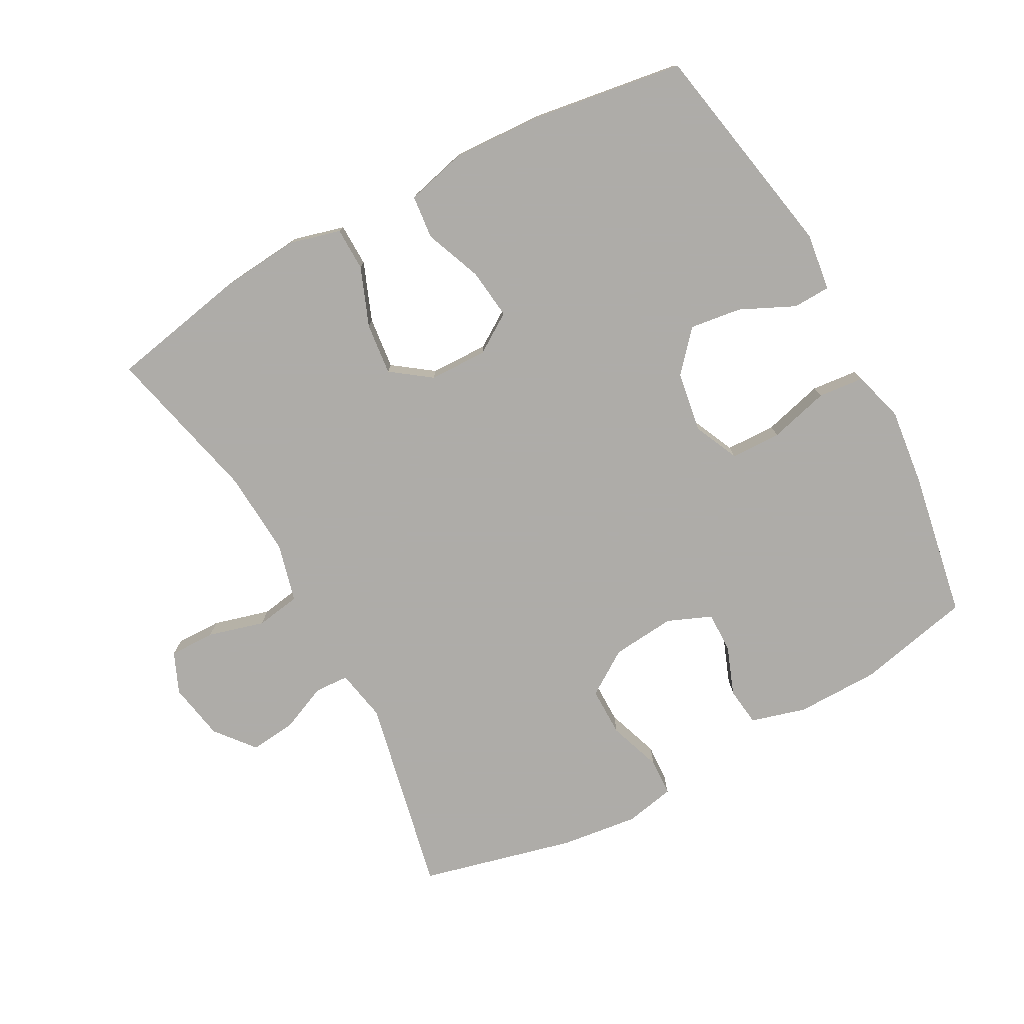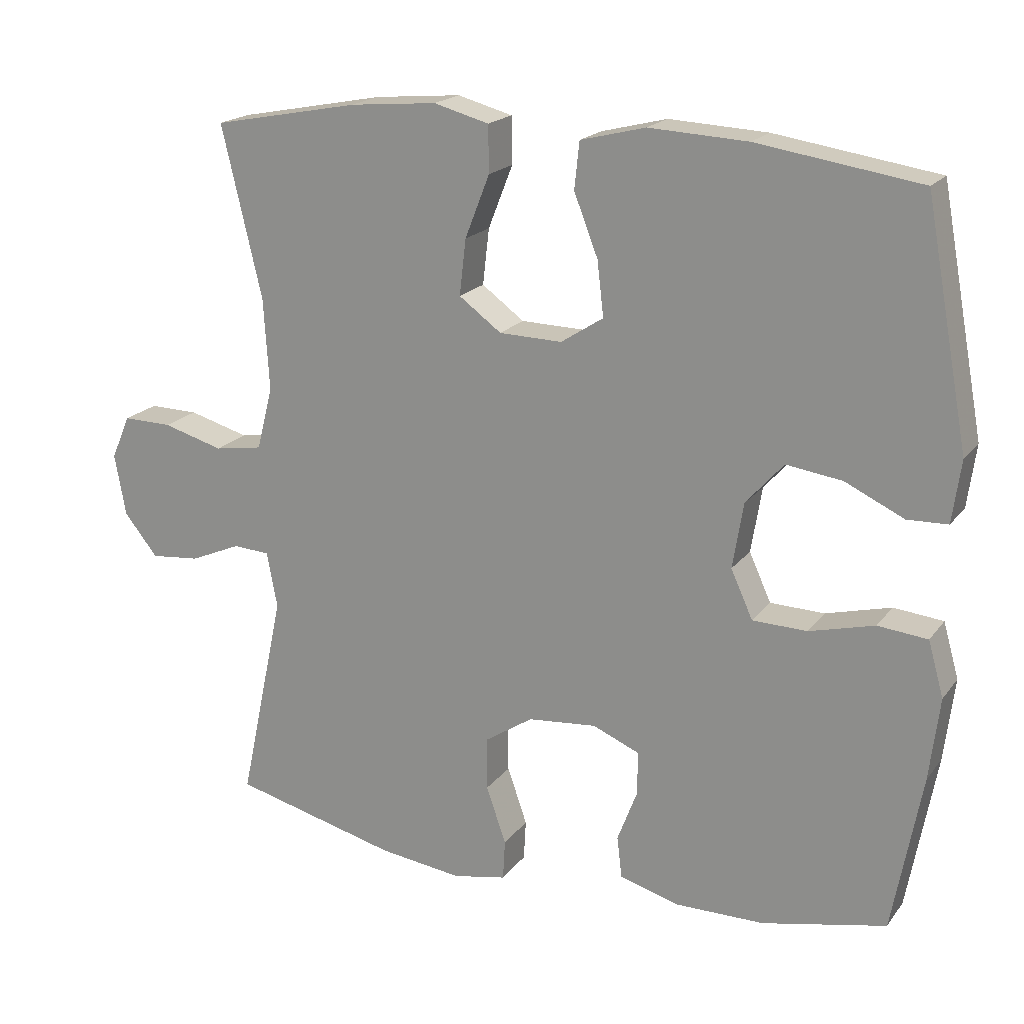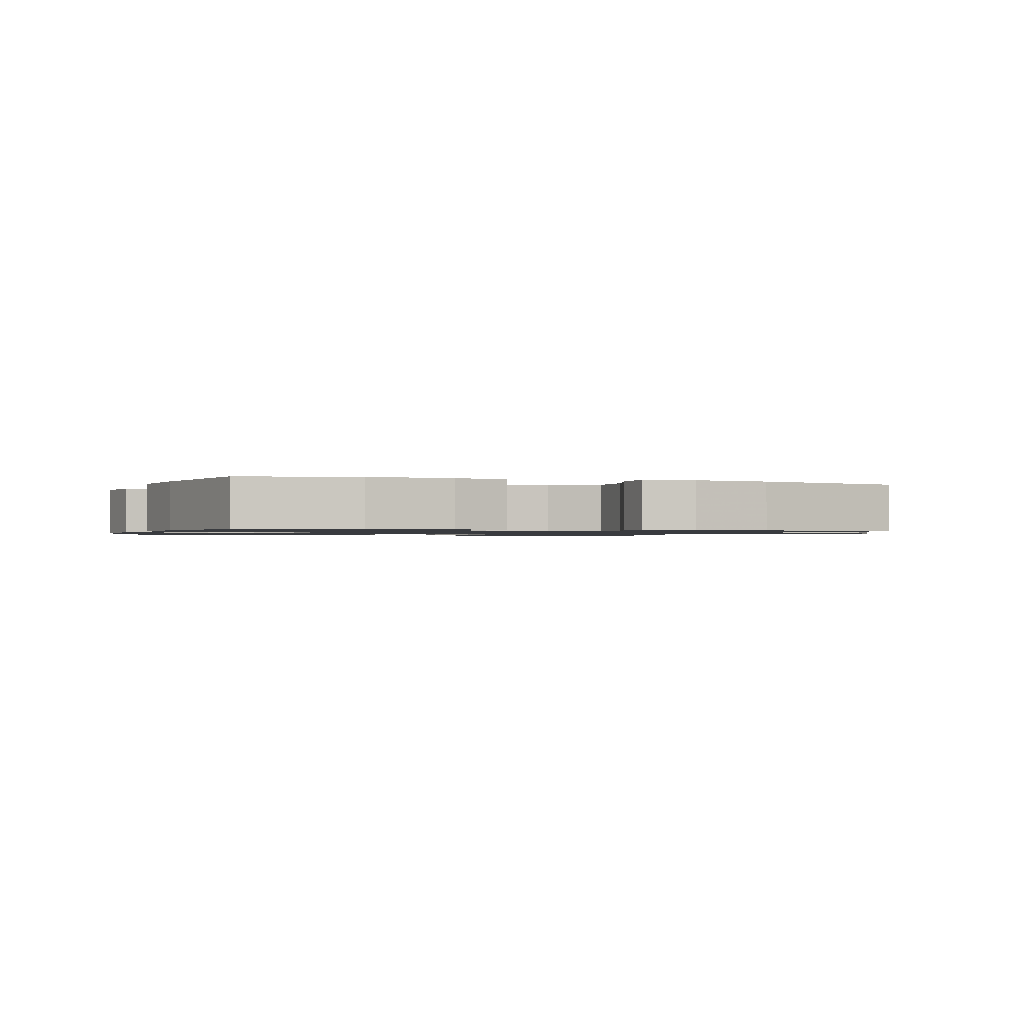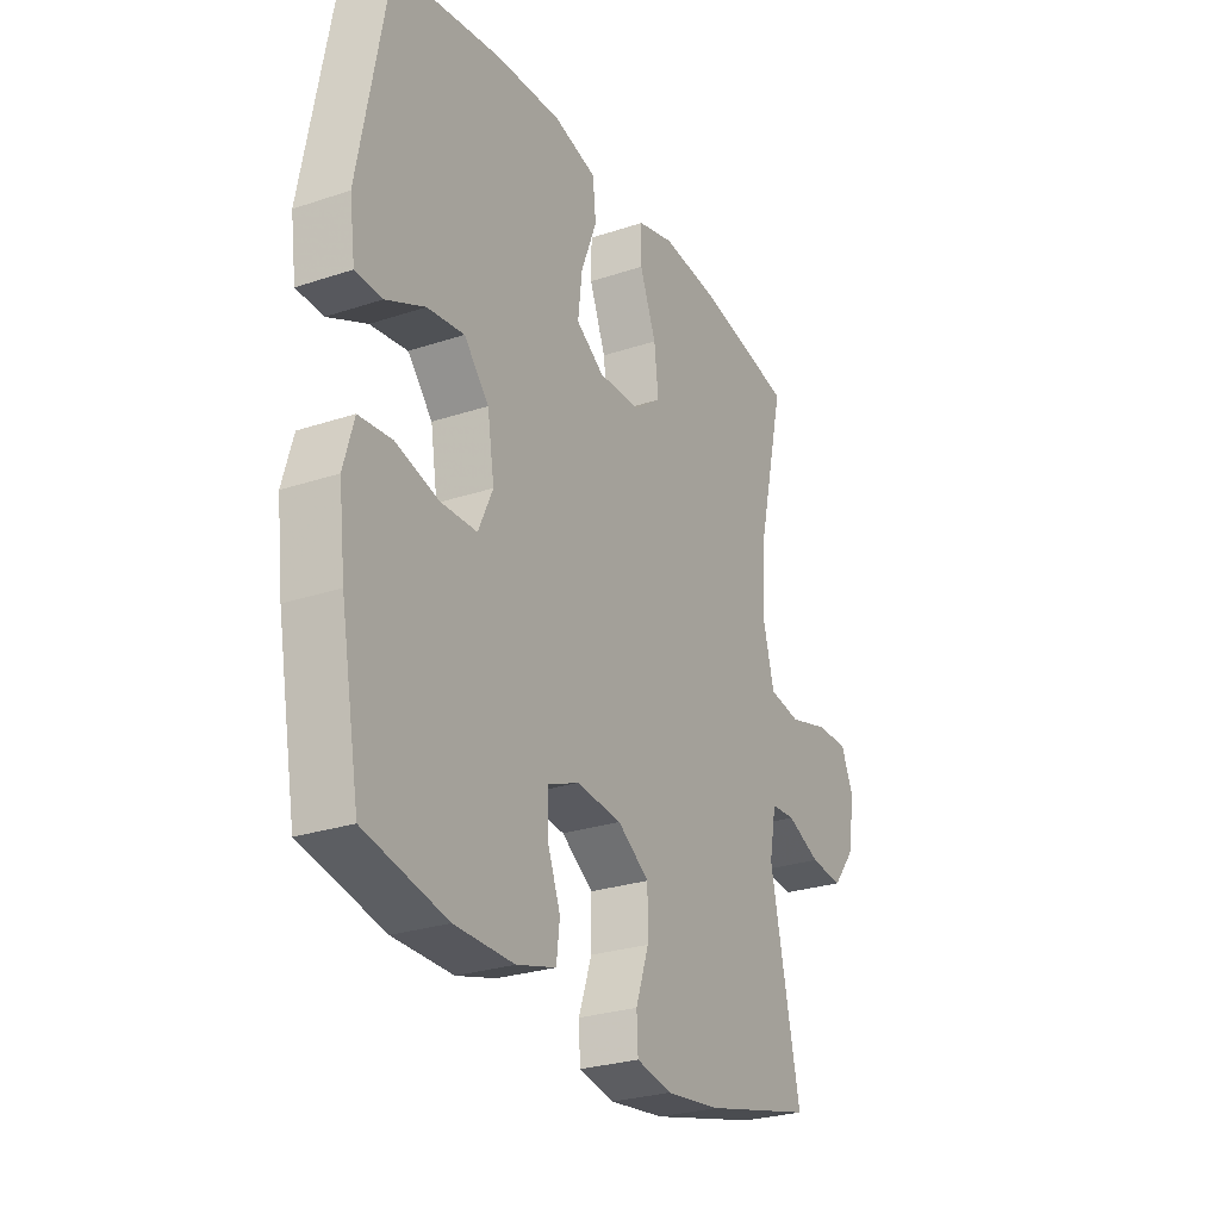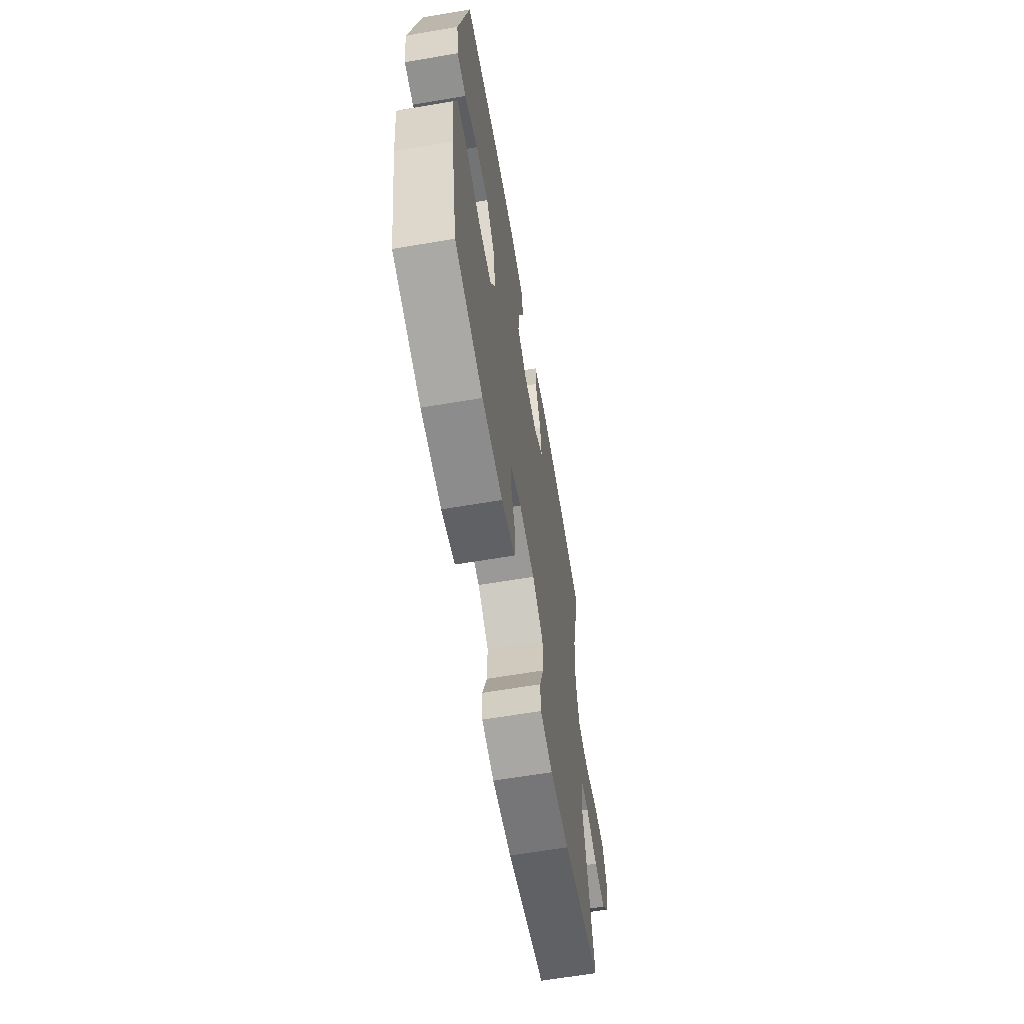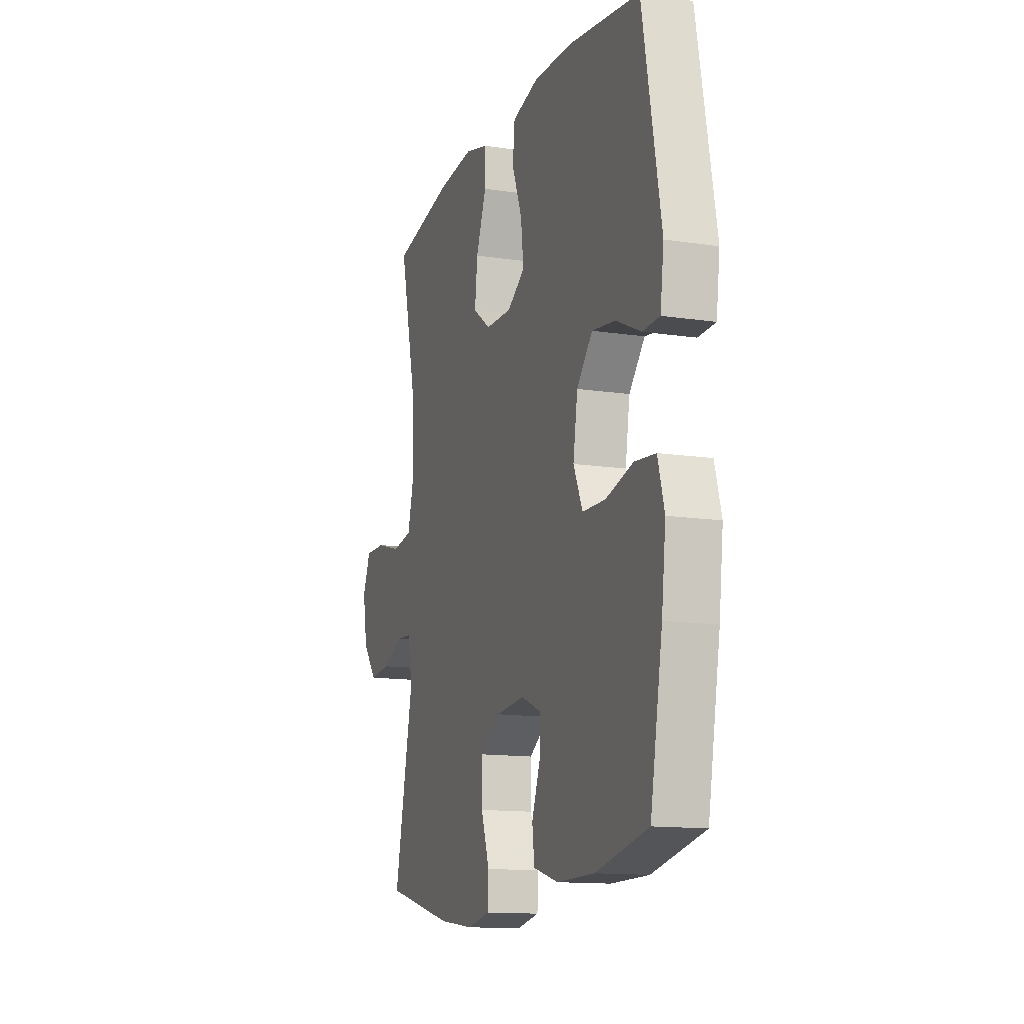
<metadata>
{"format":"obj","ext":"obj","renderer":"f3d","projection":"perspective","resolution":1024,"background":"white","views":[{"elev":-77.0,"azim":28.6,"up":"+Y"},{"elev":19.2,"azim":25.7,"up":"+Z"},{"elev":-1.1,"azim":160.3,"up":"+Y"},{"elev":-27.1,"azim":117.3,"up":"+Z"},{"elev":-63.9,"azim":99.7,"up":"+Z"},{"elev":-13.3,"azim":71.0,"up":"+Z"}]}
</metadata>
<code>
v 0.5 0.07 -0.5
v 0.325 0.07 -0.538
v 0.198 0.07 -0.539
v 0.114 0.07 -0.515
v 0.107 0.07 -0.456
v 0.135 0.07 -0.382
v 0.136 0.07 -0.32
v 0.069 0.07 -0.292
v -0.028 0.07 -0.301
v -0.096 0.07 -0.346
v -0.096 0.07 -0.421
v -0.068 0.07 -0.502
v -0.071 0.07 -0.559
v -0.147 0.07 -0.574
v -0.265 0.07 -0.559
v -0.5 0.07 -0.5
v -0.436 0.07 -0.2
v -0.451 0.07 -0.121
v -0.503 0.07 -0.118
v -0.575 0.07 -0.149
v -0.645 0.07 -0.156
v -0.693 0.07 -0.097
v -0.709 0.07 -0.009
v -0.682 0.07 0.053
v -0.612 0.07 0.052
v -0.526 0.07 0.028
v -0.458 0.07 0.039
v -0.435 0.07 0.128
v -0.443 0.07 0.258
v -0.5 0.07 0.5
v -0.292 0.07 0.54
v -0.169 0.07 0.551
v -0.091 0.07 0.53
v -0.09 0.07 0.464
v -0.125 0.07 0.375
v -0.134 0.07 0.296
v -0.074 0.07 0.252
v 0.015 0.07 0.25
v 0.075 0.07 0.289
v 0.066 0.07 0.366
v 0.032 0.07 0.453
v 0.039 0.07 0.519
v 0.131 0.07 0.542
v 0.27 0.07 0.535
v 0.5 0.07 0.5
v 0.562 0.07 0.165
v 0.55 0.07 0.077
v 0.493 0.07 0.075
v 0.41 0.07 0.114
v 0.331 0.07 0.125
v 0.278 0.07 0.065
v 0.263 0.07 -0.028
v 0.294 0.07 -0.096
v 0.371 0.07 -0.098
v 0.463 0.07 -0.074
v 0.533 0.07 -0.081
v 0.555 0.07 -0.159
v 0.541 0.07 -0.276
v 0.5 0 -0.5
v 0.325 0 -0.538
v 0.198 0 -0.539
v 0.114 0 -0.515
v 0.107 0 -0.456
v 0.135 0 -0.382
v 0.136 0 -0.32
v 0.069 0 -0.292
v -0.028 0 -0.301
v -0.096 0 -0.346
v -0.096 0 -0.421
v -0.068 0 -0.502
v -0.071 0 -0.559
v -0.147 0 -0.574
v -0.265 0 -0.559
v -0.5 0 -0.5
v -0.436 0 -0.2
v -0.451 0 -0.121
v -0.503 0 -0.118
v -0.575 0 -0.149
v -0.645 0 -0.156
v -0.693 0 -0.097
v -0.709 0 -0.009
v -0.682 0 0.053
v -0.612 0 0.052
v -0.526 0 0.028
v -0.458 0 0.039
v -0.435 0 0.128
v -0.443 0 0.258
v -0.5 0 0.5
v -0.292 0 0.54
v -0.169 0 0.551
v -0.091 0 0.53
v -0.09 0 0.464
v -0.125 0 0.375
v -0.134 0 0.296
v -0.074 0 0.252
v 0.015 0 0.25
v 0.075 0 0.289
v 0.066 0 0.366
v 0.032 0 0.453
v 0.039 0 0.519
v 0.131 0 0.542
v 0.27 0 0.535
v 0.5 0 0.5
v 0.562 0 0.165
v 0.55 0 0.077
v 0.493 0 0.075
v 0.41 0 0.114
v 0.331 0 0.125
v 0.278 0 0.065
v 0.263 0 -0.028
v 0.294 0 -0.096
v 0.371 0 -0.098
v 0.463 0 -0.074
v 0.533 0 -0.081
v 0.555 0 -0.159
v 0.541 0 -0.276
f 54 55 56 57
f 53 54 57 58
f 46 47 48 49
f 46 49 50
f 45 46 50
f 44 45 50 51
f 40 41 42 43
f 39 40 43 44
f 32 33 34 35
f 32 35 36
f 29 30 31 32
f 28 29 32 36
f 27 28 36 37
f 23 24 25 26
f 23 26 27
f 22 23 27
f 19 20 21 22
f 18 19 22 27
f 17 18 27 37
f 11 12 13 14
f 10 11 14 15
f 3 4 5 6
f 3 6 7
f 2 3 7
f 53 58 1 2
f 52 53 2 7
f 39 44 51 52
f 38 39 52 7
f 37 38 7 8
f 17 37 8 9
f 10 15 16 17
f 9 10 17
f 115 114 113 112
f 116 115 112 111
f 107 106 105 104
f 108 107 104
f 108 104 103
f 109 108 103 102
f 101 100 99 98
f 102 101 98 97
f 93 92 91 90
f 94 93 90
f 90 89 88 87
f 94 90 87 86
f 95 94 86 85
f 84 83 82 81
f 85 84 81
f 85 81 80
f 80 79 78 77
f 85 80 77 76
f 95 85 76 75
f 72 71 70 69
f 73 72 69 68
f 64 63 62 61
f 65 64 61
f 65 61 60
f 60 59 116 111
f 65 60 111 110
f 110 109 102 97
f 65 110 97 96
f 66 65 96 95
f 67 66 95 75
f 75 74 73 68
f 75 68 67
f 1 59 60 2
f 2 60 61 3
f 3 61 62 4
f 4 62 63 5
f 5 63 64 6
f 6 64 65 7
f 7 65 66 8
f 8 66 67 9
f 9 67 68 10
f 10 68 69 11
f 11 69 70 12
f 12 70 71 13
f 13 71 72 14
f 14 72 73 15
f 15 73 74 16
f 16 74 75 17
f 17 75 76 18
f 18 76 77 19
f 19 77 78 20
f 20 78 79 21
f 21 79 80 22
f 22 80 81 23
f 23 81 82 24
f 24 82 83 25
f 25 83 84 26
f 26 84 85 27
f 27 85 86 28
f 28 86 87 29
f 29 87 88 30
f 30 88 89 31
f 31 89 90 32
f 32 90 91 33
f 33 91 92 34
f 34 92 93 35
f 35 93 94 36
f 36 94 95 37
f 37 95 96 38
f 38 96 97 39
f 39 97 98 40
f 40 98 99 41
f 41 99 100 42
f 42 100 101 43
f 43 101 102 44
f 44 102 103 45
f 45 103 104 46
f 46 104 105 47
f 47 105 106 48
f 48 106 107 49
f 49 107 108 50
f 50 108 109 51
f 51 109 110 52
f 52 110 111 53
f 53 111 112 54
f 54 112 113 55
f 55 113 114 56
f 56 114 115 57
f 57 115 116 58
f 58 116 59 1

</code>
